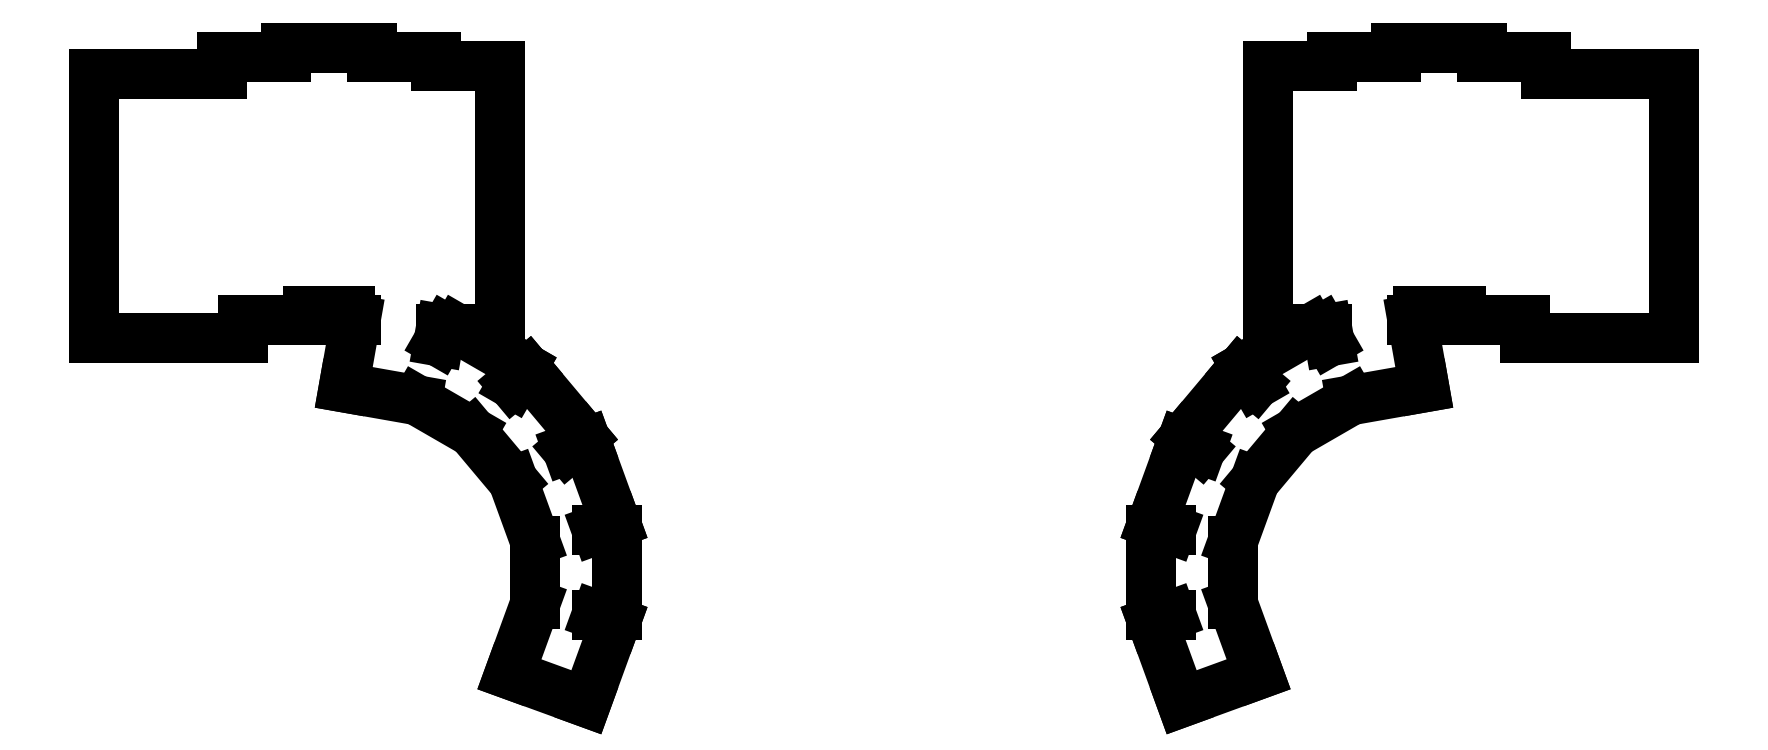
<metadata>
{"format":"dxf","ext":"dxf","renderer":"ezdxf+matplotlib","layout":"modelspace","background":"white","min_lineweight":24,"dpi":150}
</metadata>
<code>
0
SECTION
2
ENTITIES
0
LINE
8
0
10
88
20
-111.5
11
130
21
-111.5
0
LINE
8
0
10
88
20
-111.5
11
88
21
-37.5
0
LINE
8
0
10
88
20
-37.5
11
124
21
-37.5
0
LINE
8
0
10
130
20
-111.5
11
130
21
-106.5
0
LINE
8
0
10
130
20
-106.5
11
148
21
-106.5
0
LINE
8
0
10
148
20
-106.5
11
148
21
-104
0
LINE
8
0
10
142
20
-32.5
11
124
21
-32.5
0
LINE
8
0
10
124
20
-32.5
11
124
21
-37.5
0
LINE
8
0
10
148
20
-104
11
160
21
-104
0
LINE
8
0
10
166
20
-32.5
11
166
21
-30
0
LINE
8
0
10
166
20
-30
11
142
21
-30
0
LINE
8
0
10
142
20
-30
11
142
21
-32.5
0
LINE
8
0
10
160
20
-106.5
11
161.5
21
-106.5
0
LINE
8
0
10
160
20
-104
11
160
21
-106.5
0
LINE
8
0
10
184
20
-35
11
184
21
-32.5
0
LINE
8
0
10
184
20
-32.5
11
166
21
-32.5
0
LINE
8
0
10
185.5
20
-109
11
186.9
21
-109
0
LINE
8
0
10
190
20
-109
11
202
21
-109
0
LINE
8
0
10
202
20
-109
11
202
21
-35
0
LINE
8
0
10
202
20
-35
11
184
21
-35
0
LINE
8
0
10
158.2
20
-125.4
11
178.8
21
-129.1
0
LINE
8
0
10
184.8
20
-112.5
11
185.5
21
-109
0
LINE
8
0
10
161.5
20
-106.5
11
158.2
21
-125.4
0
LINE
8
0
10
178.8
20
-129.1
11
194.3
21
-138
0
LINE
8
0
10
205.6
20
-124.5
11
208.4
21
-119.6
0
LINE
8
0
10
208.4
20
-119.6
11
190
21
-109
0
LINE
8
0
10
186.9
20
-109
11
184.8
21
-112.5
0
LINE
8
0
10
194.3
20
-138
11
205.8
21
-151.7
0
LINE
8
0
10
221
20
-142.9
11
225.4
21
-139.3
0
LINE
8
0
10
225.4
20
-139.3
11
209.9
21
-120.9
0
LINE
8
0
10
209.9
20
-120.9
11
205.6
21
-124.5
0
LINE
8
0
10
205.8
20
-151.7
11
211.9
21
-168.5
0
LINE
8
0
10
229.3
20
-165.4
11
234.6
21
-163.5
0
LINE
8
0
10
234.6
20
-163.5
11
226.3
21
-141
0
LINE
8
0
10
226.3
20
-141
11
221
21
-142.9
0
LINE
8
0
10
211.9
20
-168.5
11
211.9
21
-186.4
0
LINE
8
0
10
229.3
20
-189.4
11
234.9
21
-189.4
0
LINE
8
0
10
234.9
20
-189.4
11
234.9
21
-165.4
0
LINE
8
0
10
234.9
20
-165.4
11
229.3
21
-165.4
0
LINE
8
0
10
211.9
20
-186.4
11
204.7
21
-206.1
0
LINE
8
0
10
204.7
20
-206.1
11
226.3
21
-213.9
0
LINE
8
0
10
226.3
20
-213.9
11
234.6
21
-191.4
0
LINE
8
0
10
234.6
20
-191.4
11
229.3
21
-189.4
0
LINE
8
0
10
490
20
-111.5
11
532
21
-111.5
0
LINE
8
0
10
532
20
-111.5
11
532
21
-37.5
0
LINE
8
0
10
496
20
-37.5
11
532
21
-37.5
0
LINE
8
0
10
490
20
-106.5
11
490
21
-111.5
0
LINE
8
0
10
472
20
-106.5
11
490
21
-106.5
0
LINE
8
0
10
472
20
-104
11
472
21
-106.5
0
LINE
8
0
10
496
20
-37.5
11
496
21
-32.5
0
LINE
8
0
10
496
20
-32.5
11
478
21
-32.5
0
LINE
8
0
10
460
20
-104
11
472
21
-104
0
LINE
8
0
10
478
20
-32.5
11
478
21
-30
0
LINE
8
0
10
478
20
-30
11
454
21
-30
0
LINE
8
0
10
454
20
-30
11
454
21
-32.5
0
LINE
8
0
10
458.5
20
-106.5
11
460
21
-106.5
0
LINE
8
0
10
460
20
-106.5
11
460
21
-104
0
LINE
8
0
10
454
20
-32.5
11
436
21
-32.5
0
LINE
8
0
10
436
20
-32.5
11
436
21
-35
0
LINE
8
0
10
418
20
-109
11
430
21
-109
0
LINE
8
0
10
433.1
20
-109
11
434.5
21
-109
0
LINE
8
0
10
418
20
-109
11
418
21
-35
0
LINE
8
0
10
436
20
-35
11
418
21
-35
0
LINE
8
0
10
441.2
20
-129.1
11
461.8
21
-125.4
0
LINE
8
0
10
461.8
20
-125.4
11
458.5
21
-106.5
0
LINE
8
0
10
434.5
20
-109
11
435.2
21
-112.5
0
LINE
8
0
10
425.7
20
-138
11
441.2
21
-129.1
0
LINE
8
0
10
435.2
20
-112.5
11
433.1
21
-109
0
LINE
8
0
10
430
20
-109
11
411.6
21
-119.6
0
LINE
8
0
10
411.6
20
-119.6
11
414.4
21
-124.5
0
LINE
8
0
10
414.2
20
-151.7
11
425.7
21
-138
0
LINE
8
0
10
414.4
20
-124.5
11
410.1
21
-120.9
0
LINE
8
0
10
410.1
20
-120.9
11
394.6
21
-139.3
0
LINE
8
0
10
394.6
20
-139.3
11
399
21
-142.9
0
LINE
8
0
10
408.1
20
-168.5
11
414.2
21
-151.7
0
LINE
8
0
10
399
20
-142.9
11
393.7
21
-141
0
LINE
8
0
10
393.7
20
-141
11
385.4
21
-163.5
0
LINE
8
0
10
385.4
20
-163.5
11
390.7
21
-165.4
0
LINE
8
0
10
408.1
20
-186.4
11
408.1
21
-168.5
0
LINE
8
0
10
390.7
20
-165.4
11
385.1
21
-165.4
0
LINE
8
0
10
385.1
20
-165.4
11
385.1
21
-189.4
0
LINE
8
0
10
385.1
20
-189.4
11
390.7
21
-189.4
0
LINE
8
0
10
415.3
20
-206.1
11
408.1
21
-186.4
0
LINE
8
0
10
390.7
20
-189.4
11
385.4
21
-191.4
0
LINE
8
0
10
385.4
20
-191.4
11
393.7
21
-213.9
0
LINE
8
0
10
393.7
20
-213.9
11
415.3
21
-206.1
0
ENDSEC
0
EOF

</code>
